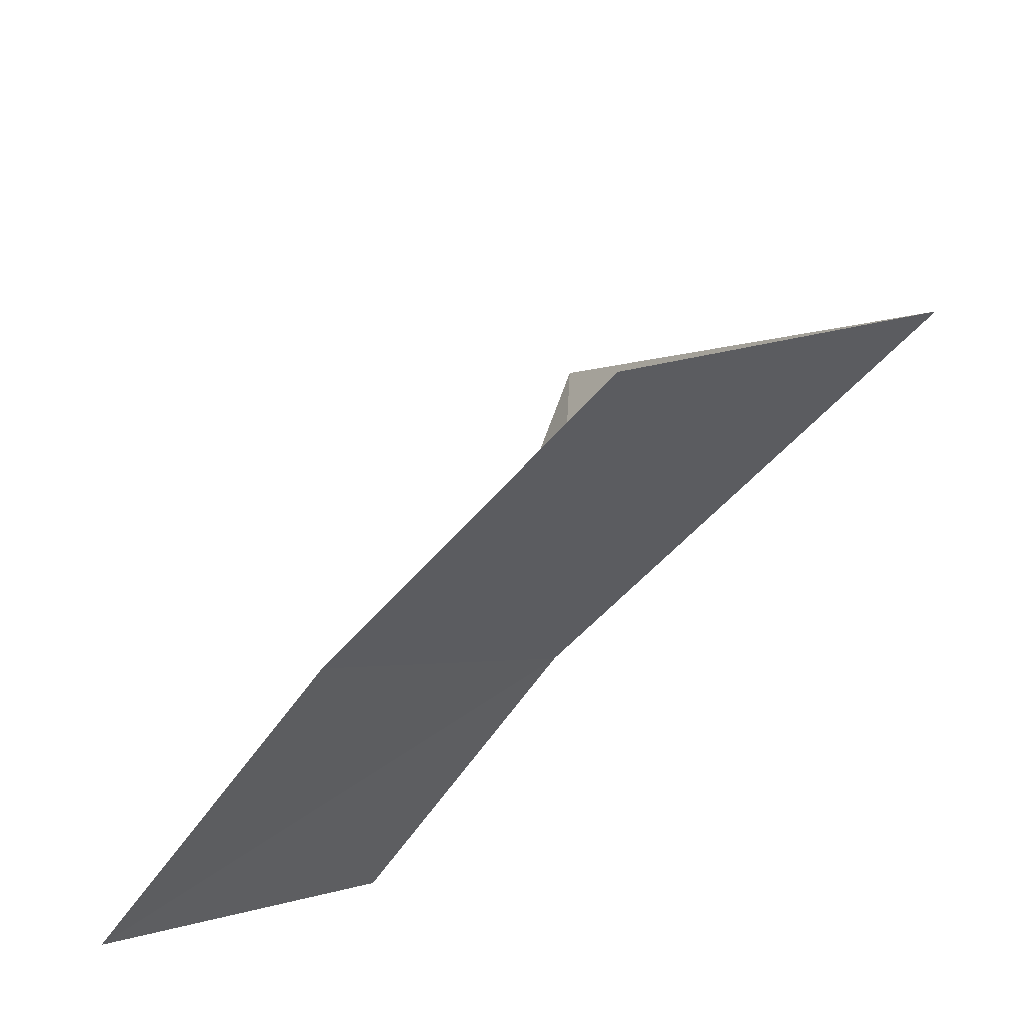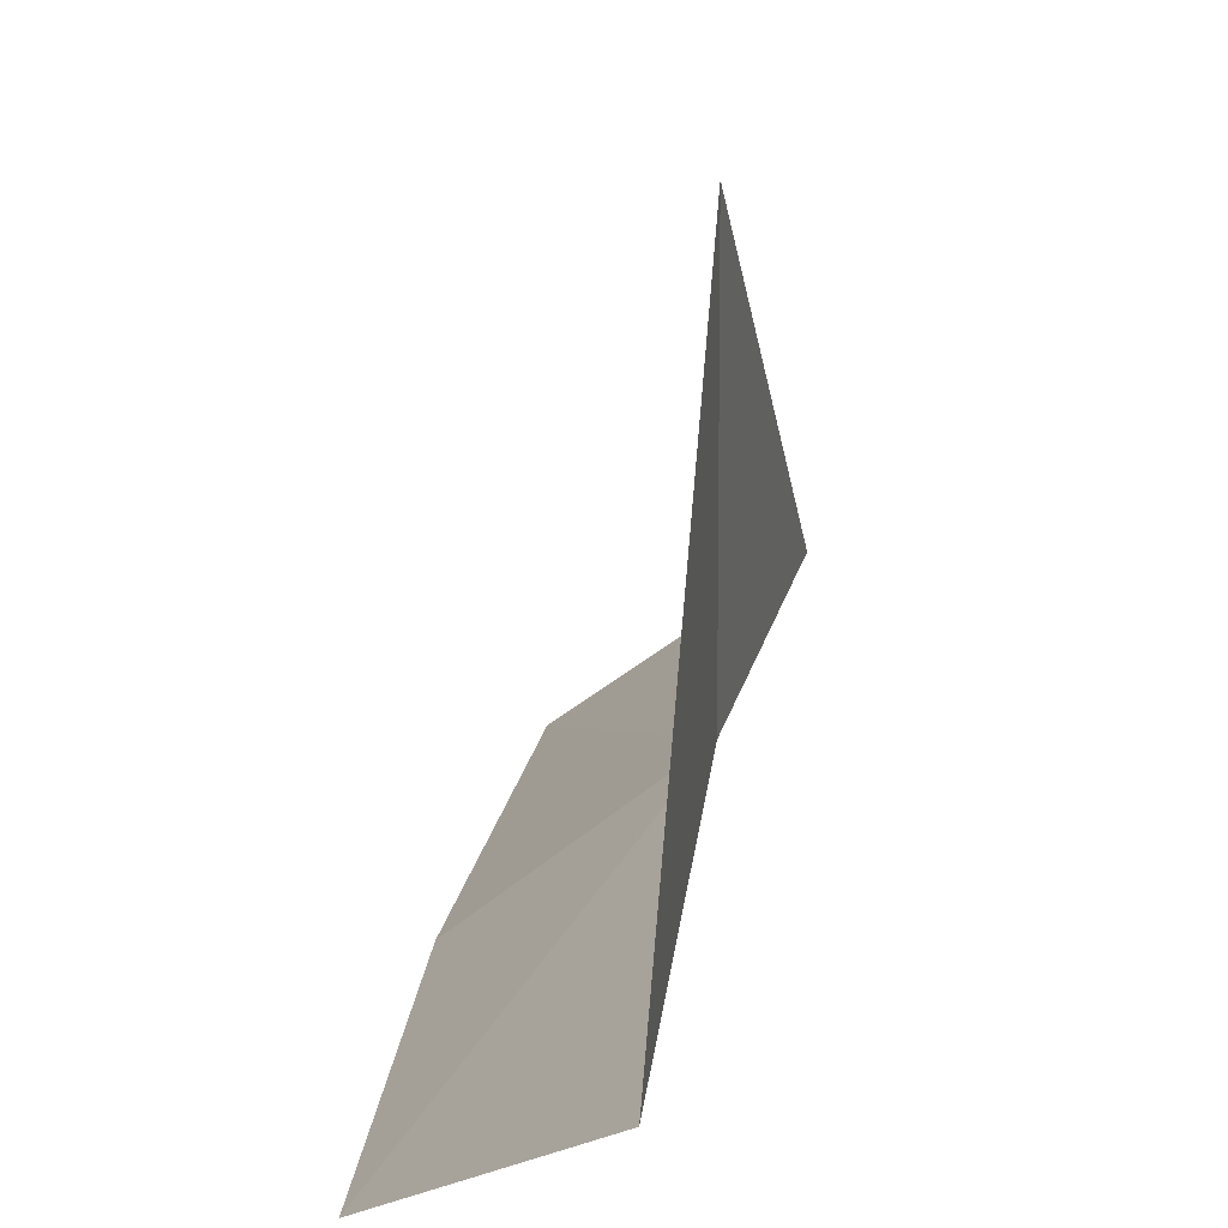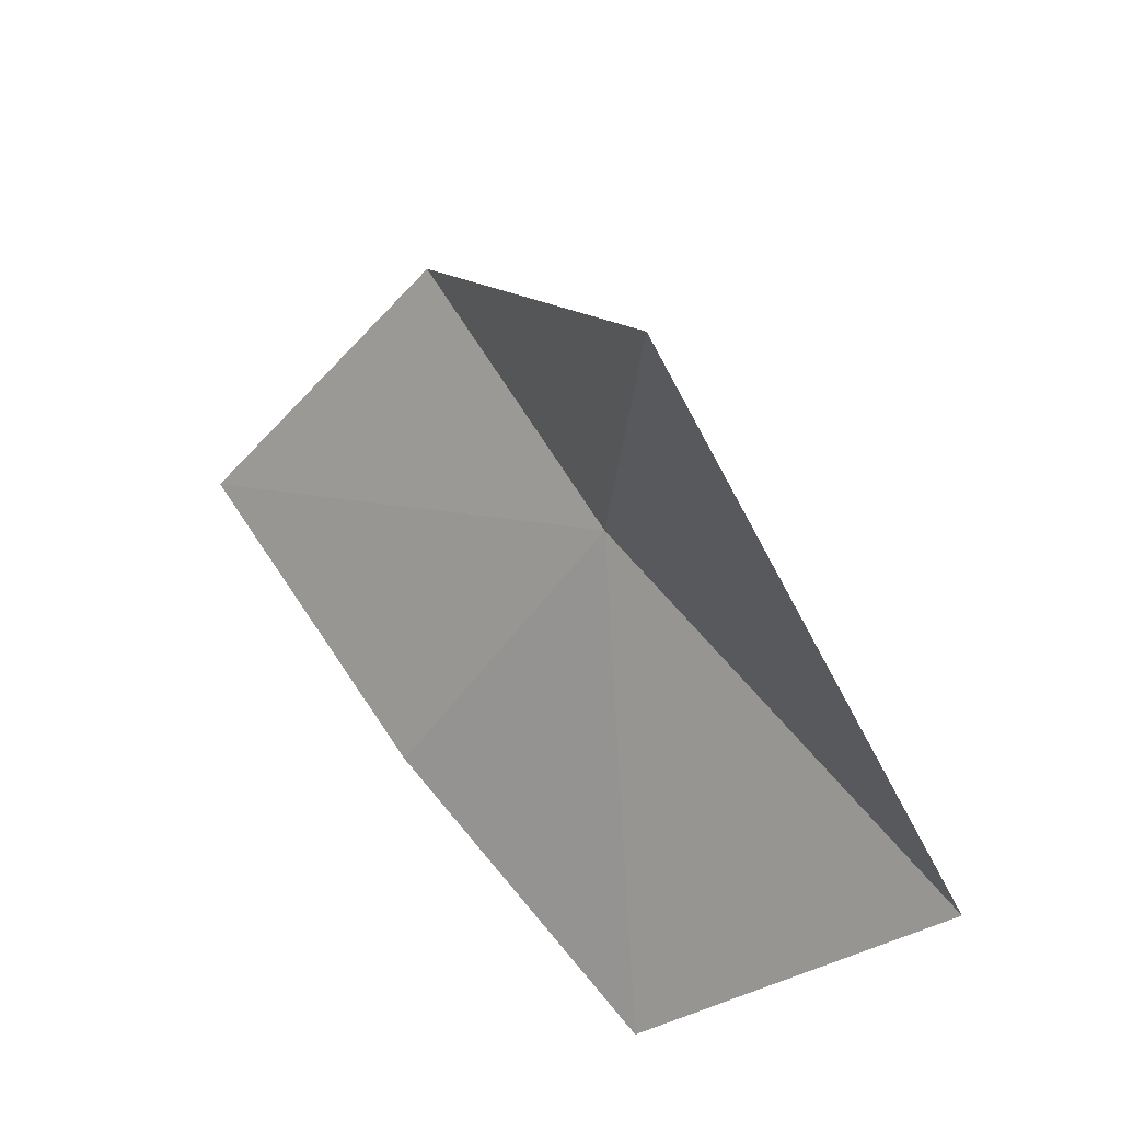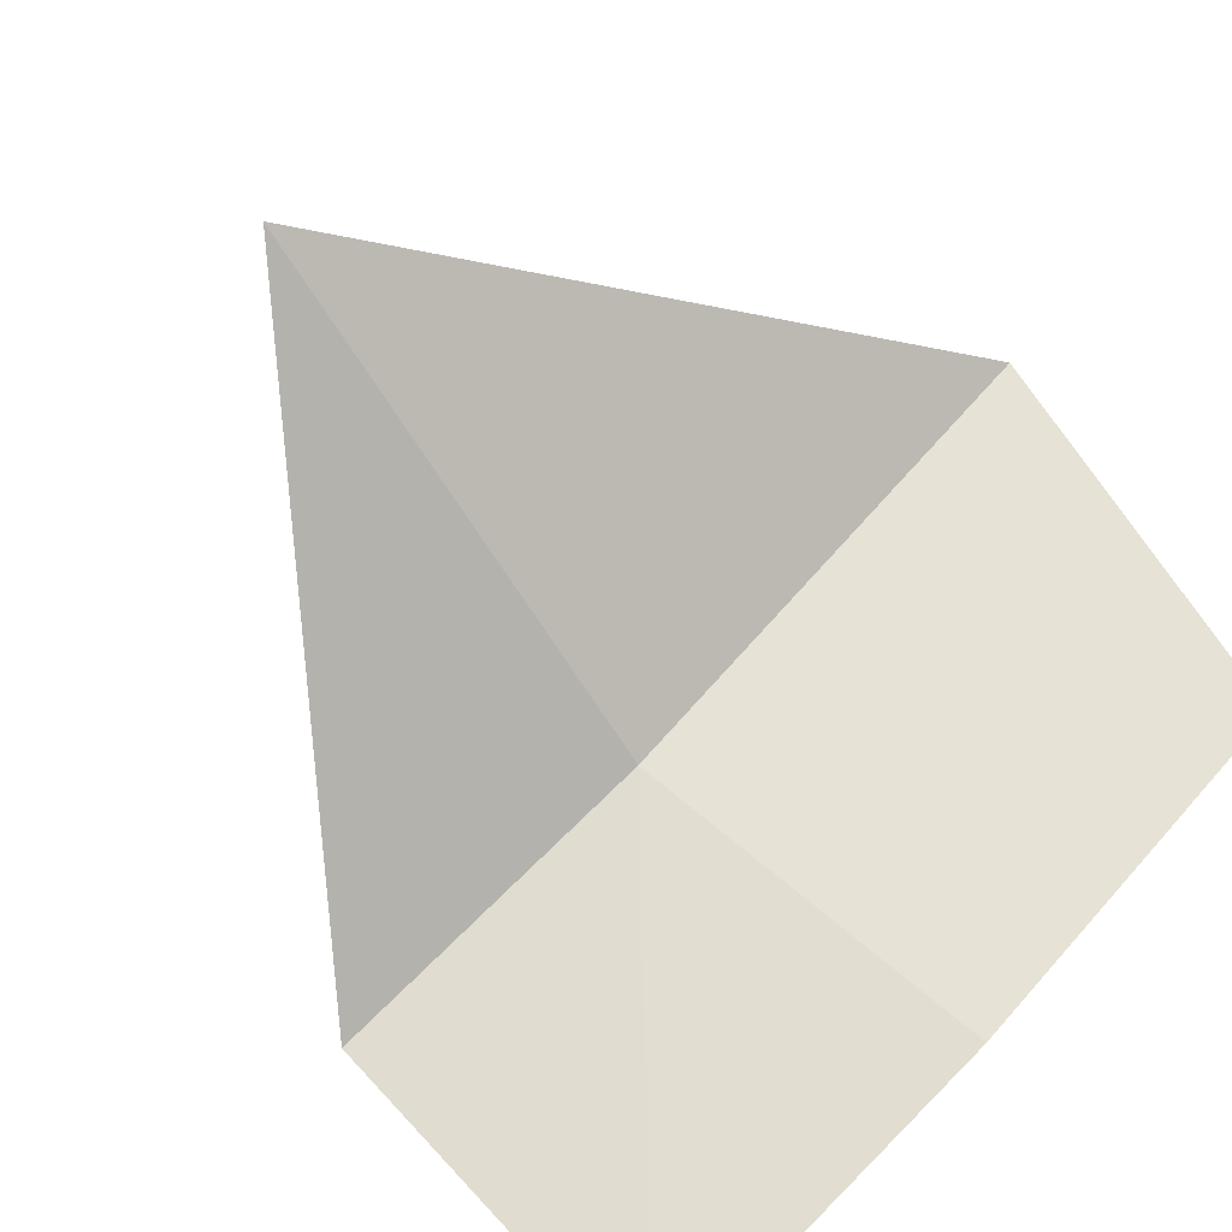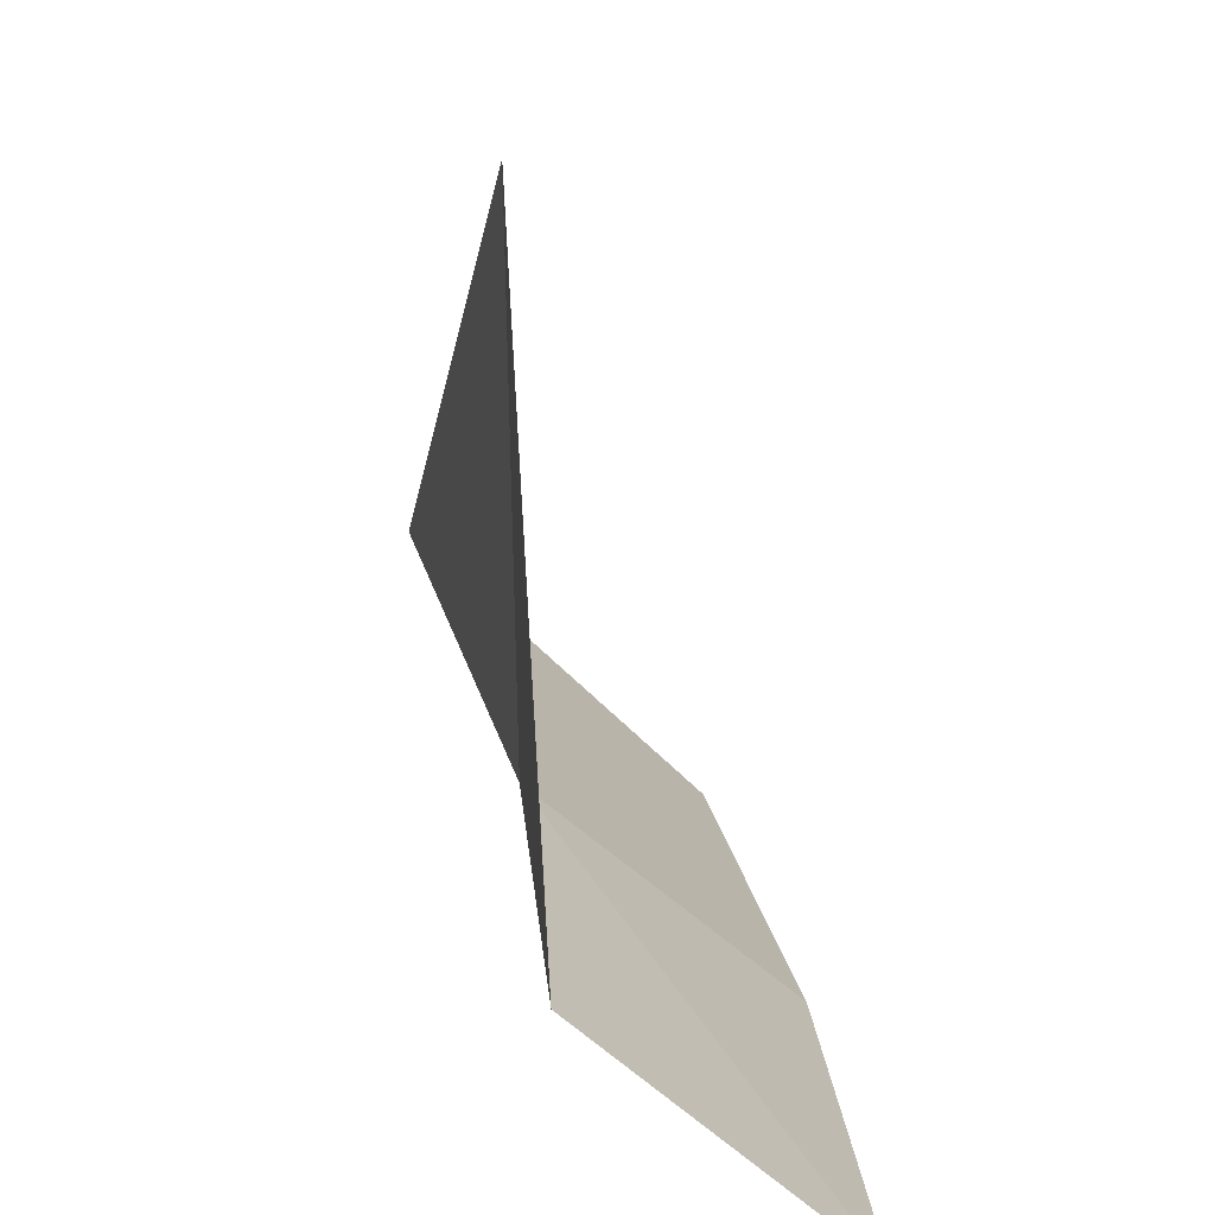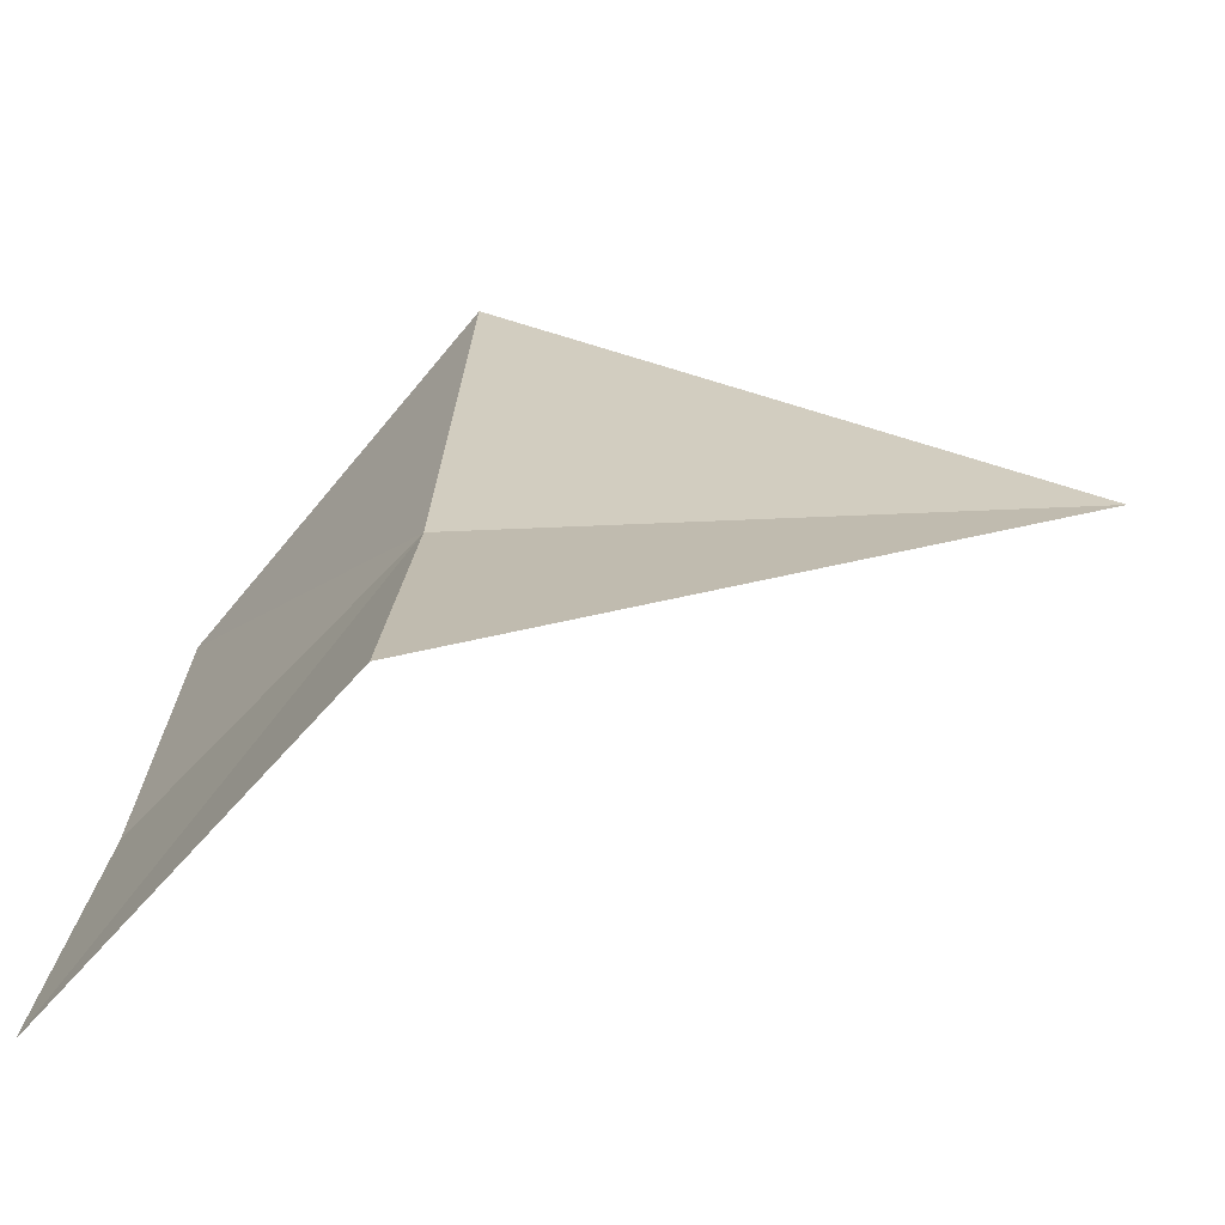
<metadata>
{"format":"obj","ext":"obj","renderer":"f3d","projection":"perspective","resolution":1024,"background":"white","views":[{"elev":-59.6,"azim":85.2,"up":"+Z"},{"elev":31.9,"azim":135.5,"up":"+Z"},{"elev":70.5,"azim":86.5,"up":"+Z"},{"elev":-63.7,"azim":35.5,"up":"+Y"},{"elev":27.5,"azim":-66.8,"up":"+Z"},{"elev":-12.3,"azim":-86.6,"up":"+Y"}]}
</metadata>
<code>
v 3.277 -5.026 30.14
v 3.536 -5.409 29.67
v 4.073 -5.017 29.67
v 2.968 -5.741 29.67
v 2.759 -5.311 30.14
v 3.988 -4.482 30.14
v 3.337 -4.986 31.1
f 1 6 3
f 1 7 6
f 1 3 2
f 1 2 4
f 1 4 5
f 1 5 7

</code>
